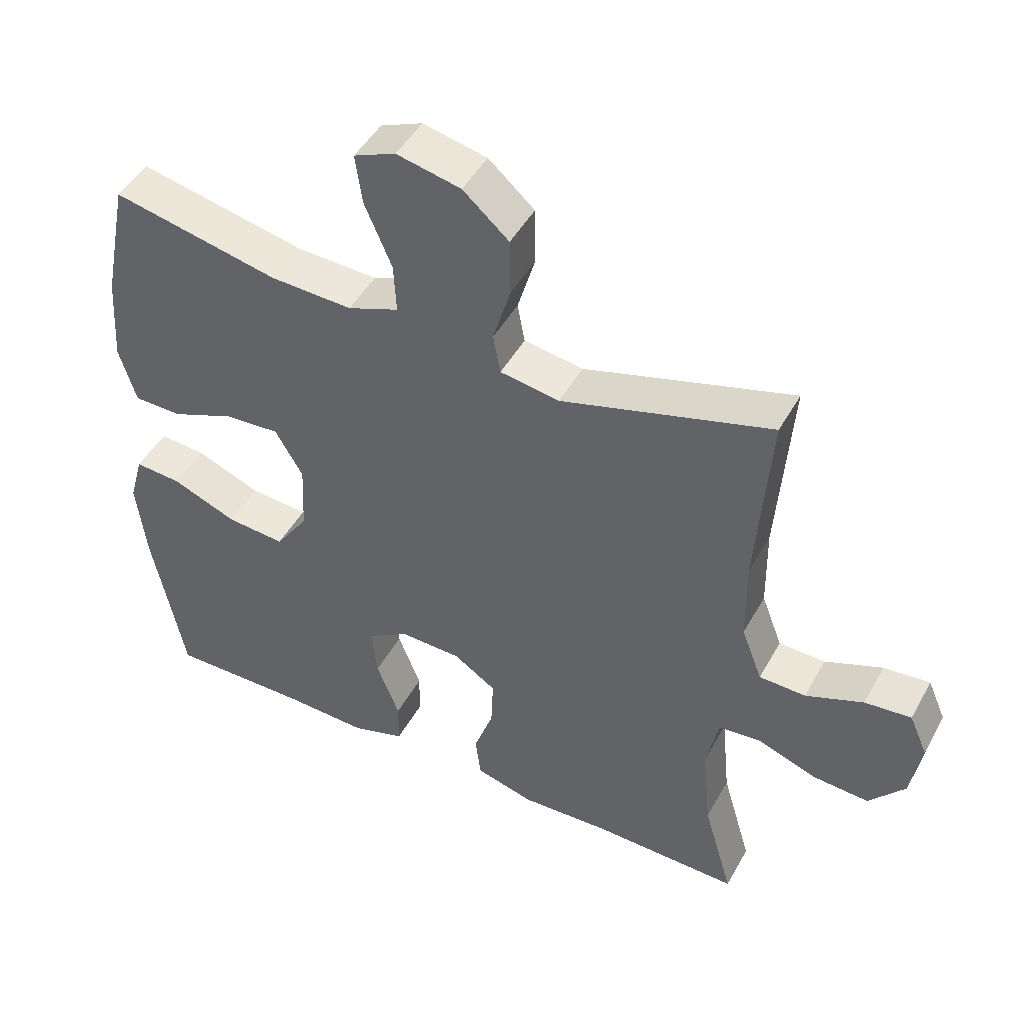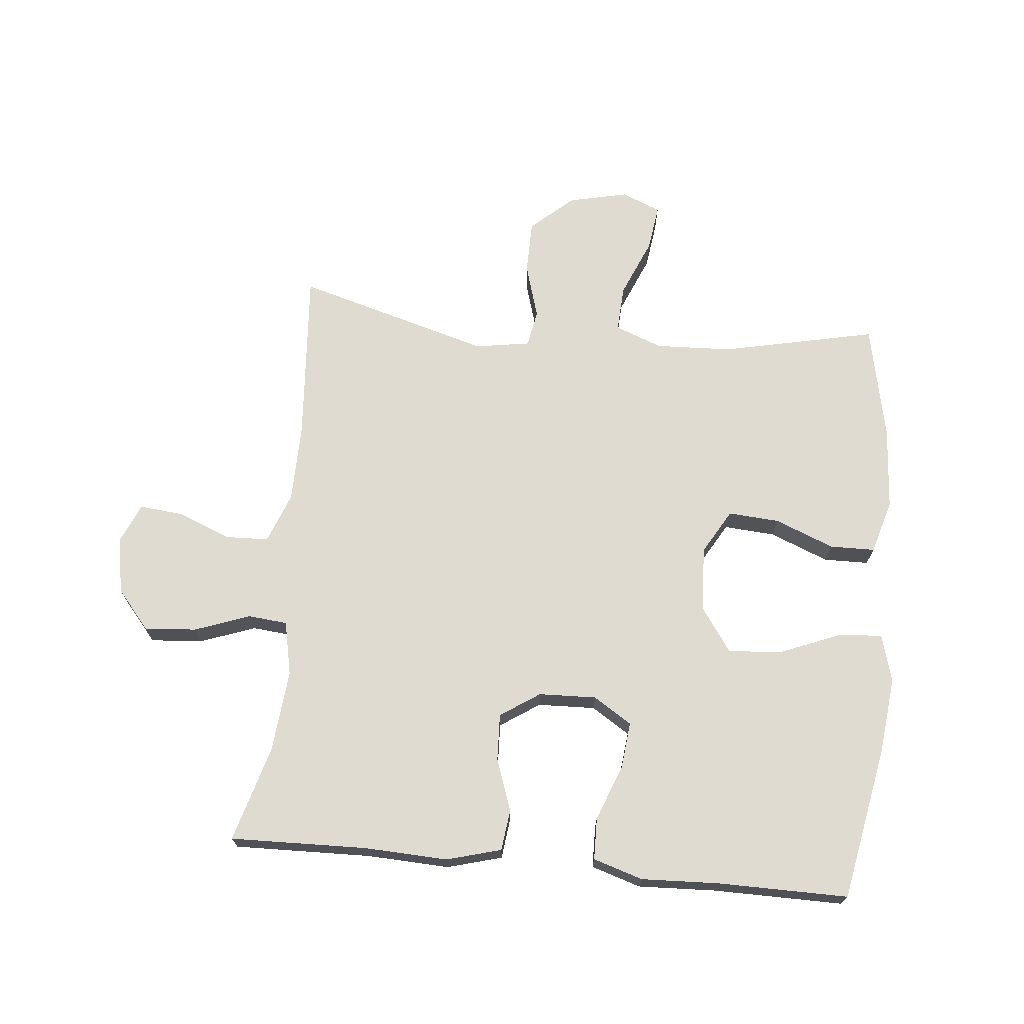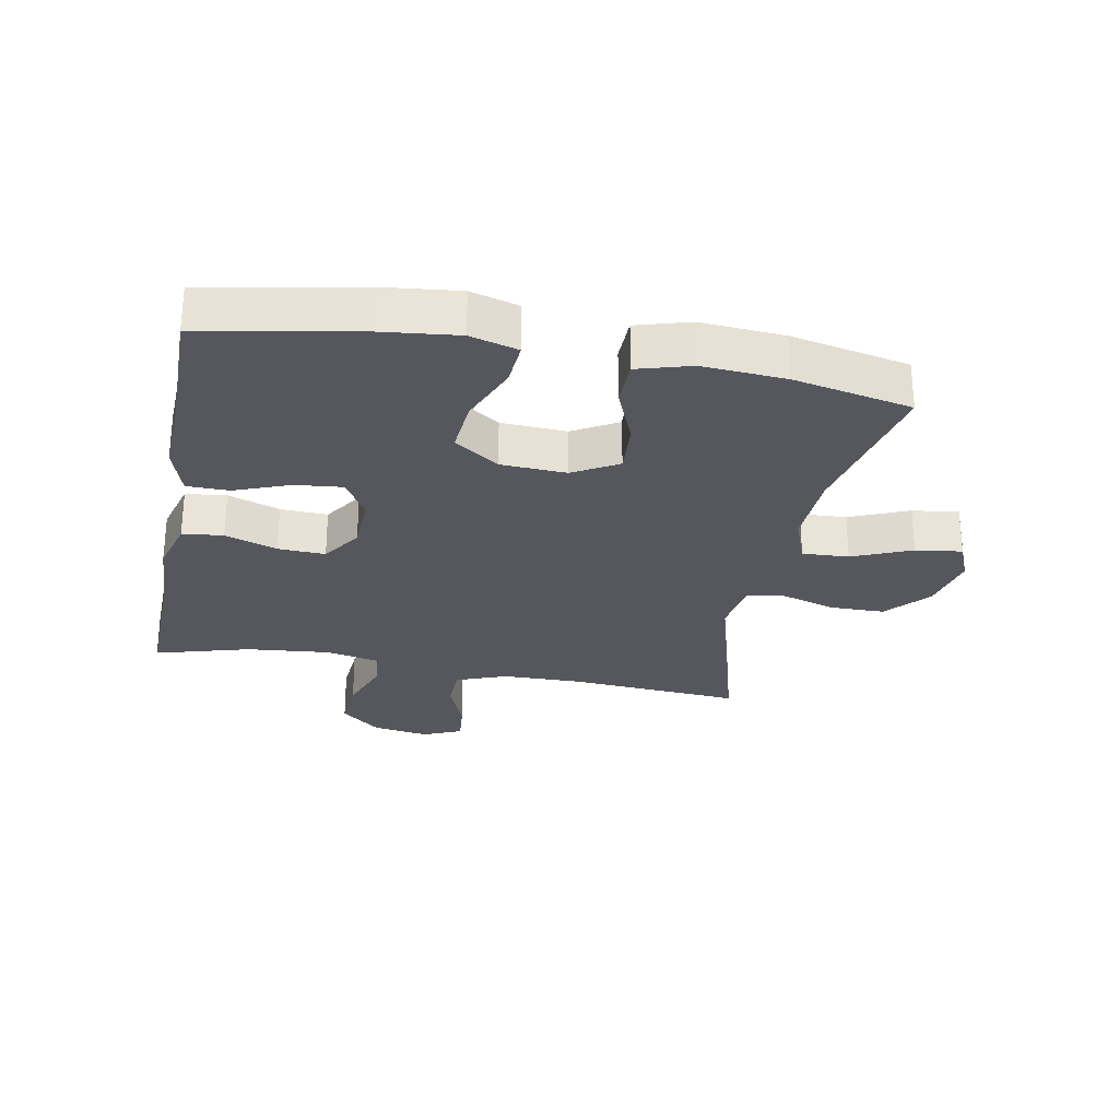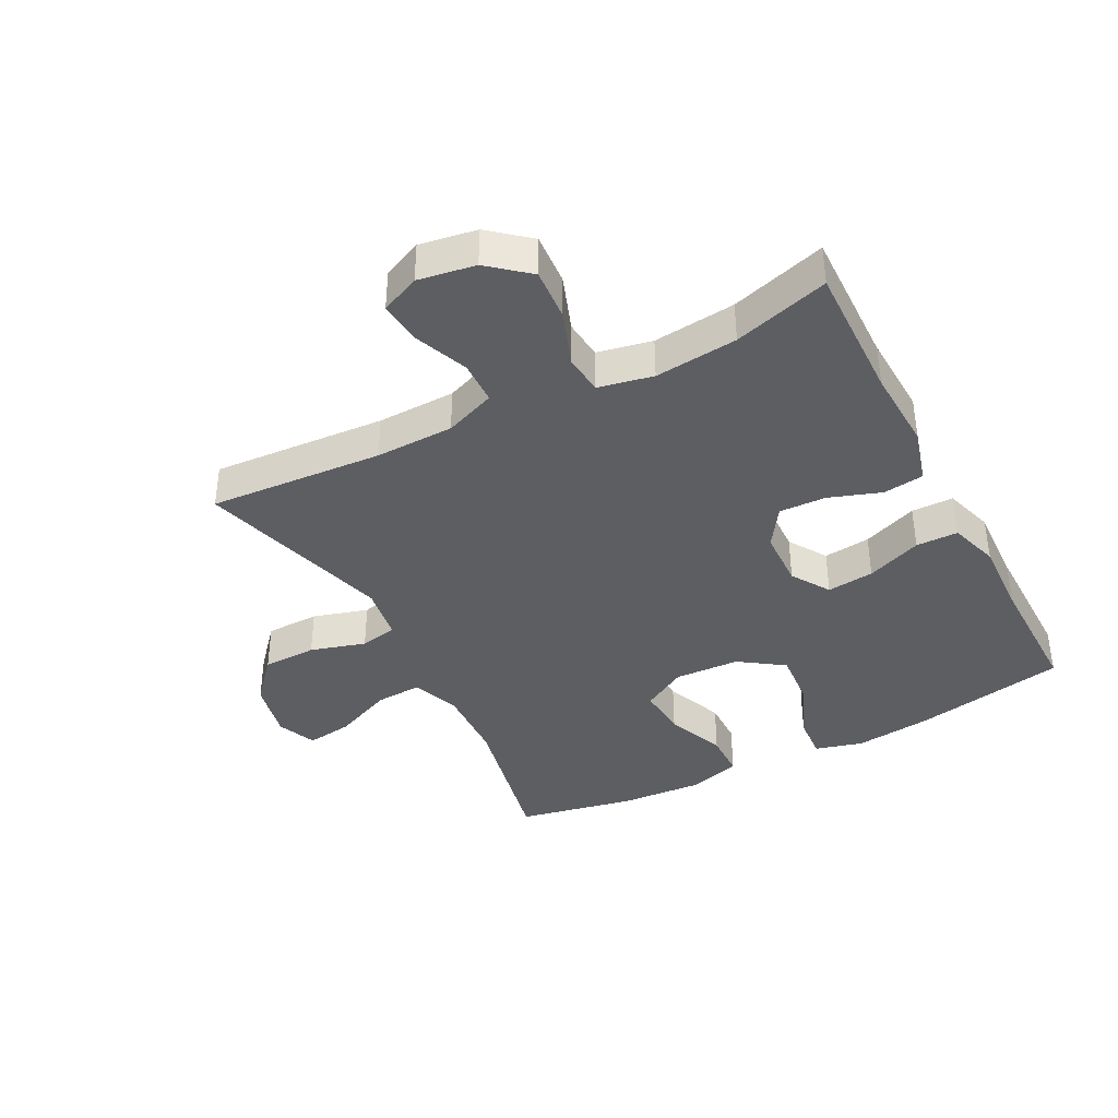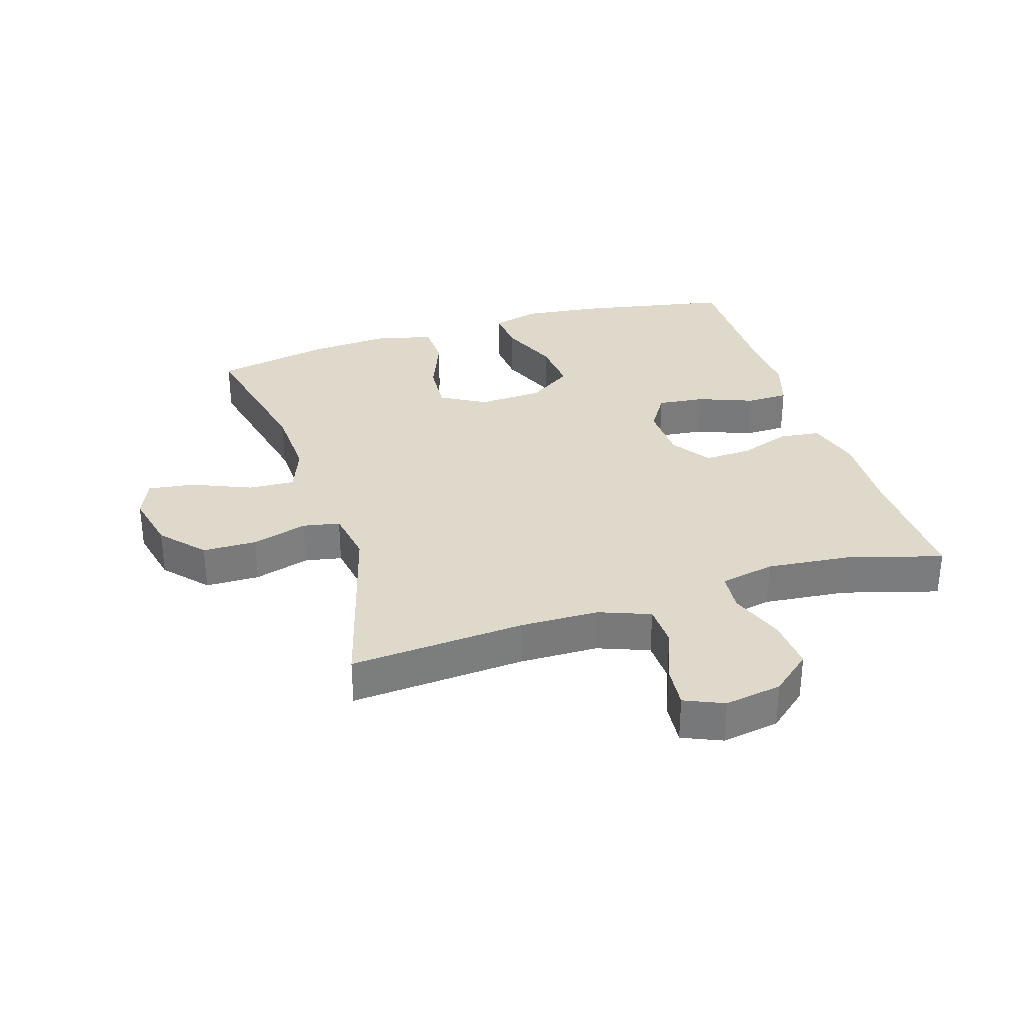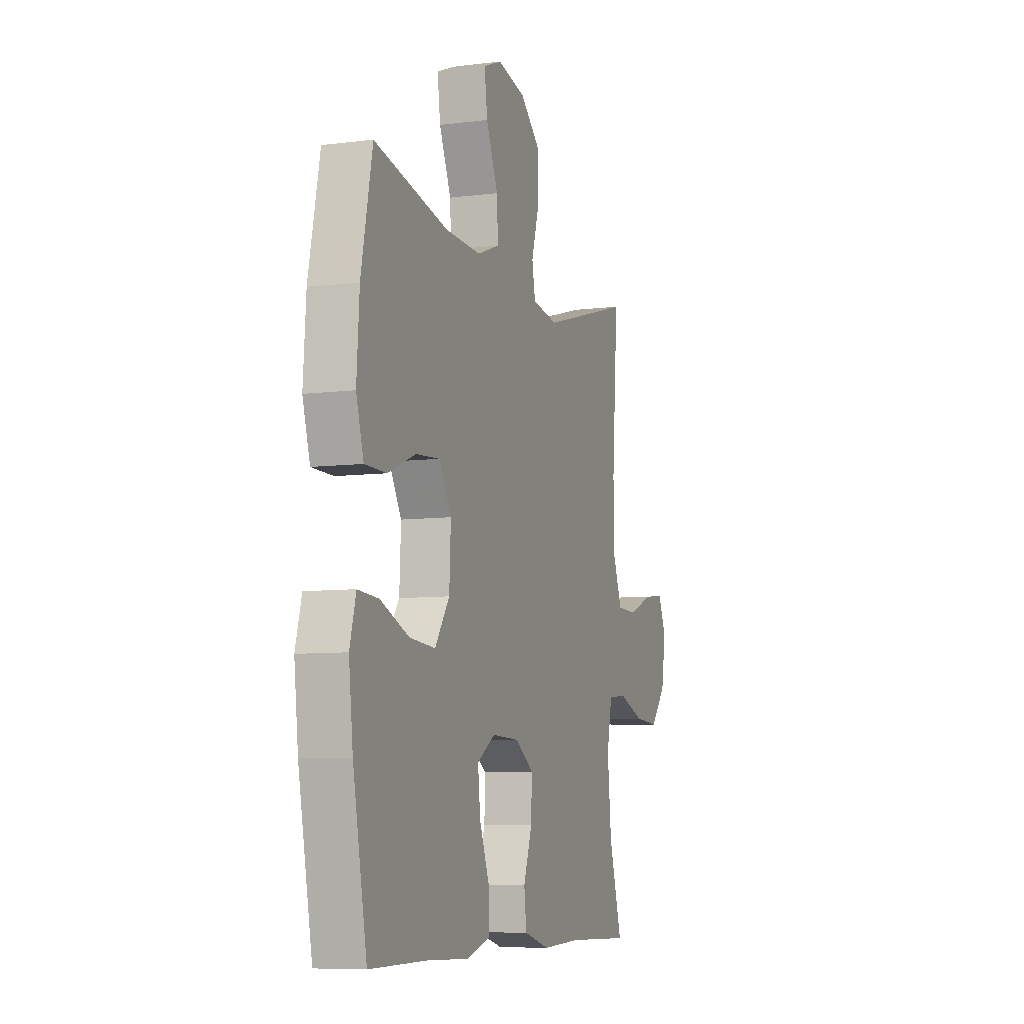
<metadata>
{"format":"obj","ext":"obj","renderer":"f3d","projection":"perspective","resolution":1024,"background":"white","views":[{"elev":46.8,"azim":27.7,"up":"+Z"},{"elev":70.0,"azim":-174.6,"up":"+Y"},{"elev":-27.6,"azim":-100.9,"up":"+Y"},{"elev":-38.9,"azim":117.6,"up":"+Y"},{"elev":31.8,"azim":72.5,"up":"+Y"},{"elev":-7.7,"azim":-70.3,"up":"+Z"}]}
</metadata>
<code>
v 0.5 0.07 -0.5
v 0.281 0.07 -0.495
v 0.149 0.07 -0.501
v 0.062 0.07 -0.477
v 0.054 0.07 -0.412
v 0.083 0.07 -0.329
v 0.086 0.07 -0.254
v 0.023 0.07 -0.212
v -0.069 0.07 -0.209
v -0.13 0.07 -0.248
v -0.122 0.07 -0.323
v -0.088 0.07 -0.411
v -0.089 0.07 -0.478
v -0.168 0.07 -0.503
v -0.292 0.07 -0.498
v -0.5 0.07 -0.5
v -0.547 0.07 -0.255
v -0.561 0.07 -0.133
v -0.54 0.07 -0.057
v -0.47 0.07 -0.062
v -0.374 0.07 -0.101
v -0.287 0.07 -0.108
v -0.238 0.07 -0.037
v -0.233 0.07 0.067
v -0.274 0.07 0.138
v -0.356 0.07 0.132
v -0.45 0.07 0.094
v -0.522 0.07 0.095
v -0.547 0.07 0.18
v -0.538 0.07 0.313
v -0.5 0.07 0.5
v -0.253 0.07 0.447
v -0.131 0.07 0.442
v -0.055 0.07 0.471
v -0.059 0.07 0.545
v -0.099 0.07 0.639
v -0.109 0.07 0.713
v -0.047 0.07 0.739
v 0.048 0.07 0.718
v 0.116 0.07 0.658
v 0.117 0.07 0.572
v 0.091 0.07 0.484
v 0.102 0.07 0.425
v 0.19 0.07 0.411
v 0.5 0.07 0.5
v 0.48 0.07 0.222
v 0.482 0.07 0.097
v 0.513 0.07 0.016
v 0.582 0.07 0.014
v 0.667 0.07 0.048
v 0.736 0.07 0.055
v 0.763 0.07 -0.007
v 0.748 0.07 -0.098
v 0.695 0.07 -0.161
v 0.612 0.07 -0.155
v 0.524 0.07 -0.123
v 0.461 0.07 -0.129
v 0.443 0.07 -0.216
v 0.456 0.07 -0.348
v 0.5 0 -0.5
v 0.281 0 -0.495
v 0.149 0 -0.501
v 0.062 0 -0.477
v 0.054 0 -0.412
v 0.083 0 -0.329
v 0.086 0 -0.254
v 0.023 0 -0.212
v -0.069 0 -0.209
v -0.13 0 -0.248
v -0.122 0 -0.323
v -0.088 0 -0.411
v -0.089 0 -0.478
v -0.168 0 -0.503
v -0.292 0 -0.498
v -0.5 0 -0.5
v -0.547 0 -0.255
v -0.561 0 -0.133
v -0.54 0 -0.057
v -0.47 0 -0.062
v -0.374 0 -0.101
v -0.287 0 -0.108
v -0.238 0 -0.037
v -0.233 0 0.067
v -0.274 0 0.138
v -0.356 0 0.132
v -0.45 0 0.094
v -0.522 0 0.095
v -0.547 0 0.18
v -0.538 0 0.313
v -0.5 0 0.5
v -0.253 0 0.447
v -0.131 0 0.442
v -0.055 0 0.471
v -0.059 0 0.545
v -0.099 0 0.639
v -0.109 0 0.713
v -0.047 0 0.739
v 0.048 0 0.718
v 0.116 0 0.658
v 0.117 0 0.572
v 0.091 0 0.484
v 0.102 0 0.425
v 0.19 0 0.411
v 0.5 0 0.5
v 0.48 0 0.222
v 0.482 0 0.097
v 0.513 0 0.016
v 0.582 0 0.014
v 0.667 0 0.048
v 0.736 0 0.055
v 0.763 0 -0.007
v 0.748 0 -0.098
v 0.695 0 -0.161
v 0.612 0 -0.155
v 0.524 0 -0.123
v 0.461 0 -0.129
v 0.443 0 -0.216
v 0.456 0 -0.348
f 53 54 55 56
f 53 56 57
f 52 53 57
f 49 50 51 52
f 48 49 52 57
f 47 48 57
f 46 47 57 58
f 44 45 46 58
f 39 40 41 42
f 37 38 39 42
f 35 36 37 42
f 34 35 42 43
f 33 34 43
f 32 33 43 44
f 30 31 32
f 26 27 28 29
f 25 26 29 30
f 18 19 20 21
f 18 21 22
f 15 16 17 18
f 15 18 22
f 14 15 22 23
f 11 12 13 14
f 10 11 14 23
f 3 4 5 6
f 2 3 6 7
f 59 1 2 7
f 58 59 7 8
f 44 58 8 9
f 25 30 32 44
f 24 25 44 9
f 9 10 23 24
f 115 114 113 112
f 116 115 112
f 116 112 111
f 111 110 109 108
f 116 111 108 107
f 116 107 106
f 117 116 106 105
f 117 105 104 103
f 101 100 99 98
f 101 98 97 96
f 101 96 95 94
f 102 101 94 93
f 102 93 92
f 103 102 92 91
f 91 90 89
f 88 87 86 85
f 89 88 85 84
f 80 79 78 77
f 81 80 77
f 77 76 75 74
f 81 77 74
f 82 81 74 73
f 73 72 71 70
f 82 73 70 69
f 65 64 63 62
f 66 65 62 61
f 66 61 60 118
f 67 66 118 117
f 68 67 117 103
f 103 91 89 84
f 68 103 84 83
f 83 82 69 68
f 1 60 61 2
f 2 61 62 3
f 3 62 63 4
f 4 63 64 5
f 5 64 65 6
f 6 65 66 7
f 7 66 67 8
f 8 67 68 9
f 9 68 69 10
f 10 69 70 11
f 11 70 71 12
f 12 71 72 13
f 13 72 73 14
f 14 73 74 15
f 15 74 75 16
f 16 75 76 17
f 17 76 77 18
f 18 77 78 19
f 19 78 79 20
f 20 79 80 21
f 21 80 81 22
f 22 81 82 23
f 23 82 83 24
f 24 83 84 25
f 25 84 85 26
f 26 85 86 27
f 27 86 87 28
f 28 87 88 29
f 29 88 89 30
f 30 89 90 31
f 31 90 91 32
f 32 91 92 33
f 33 92 93 34
f 34 93 94 35
f 35 94 95 36
f 36 95 96 37
f 37 96 97 38
f 38 97 98 39
f 39 98 99 40
f 40 99 100 41
f 41 100 101 42
f 42 101 102 43
f 43 102 103 44
f 44 103 104 45
f 45 104 105 46
f 46 105 106 47
f 47 106 107 48
f 48 107 108 49
f 49 108 109 50
f 50 109 110 51
f 51 110 111 52
f 52 111 112 53
f 53 112 113 54
f 54 113 114 55
f 55 114 115 56
f 56 115 116 57
f 57 116 117 58
f 58 117 118 59
f 59 118 60 1

</code>
